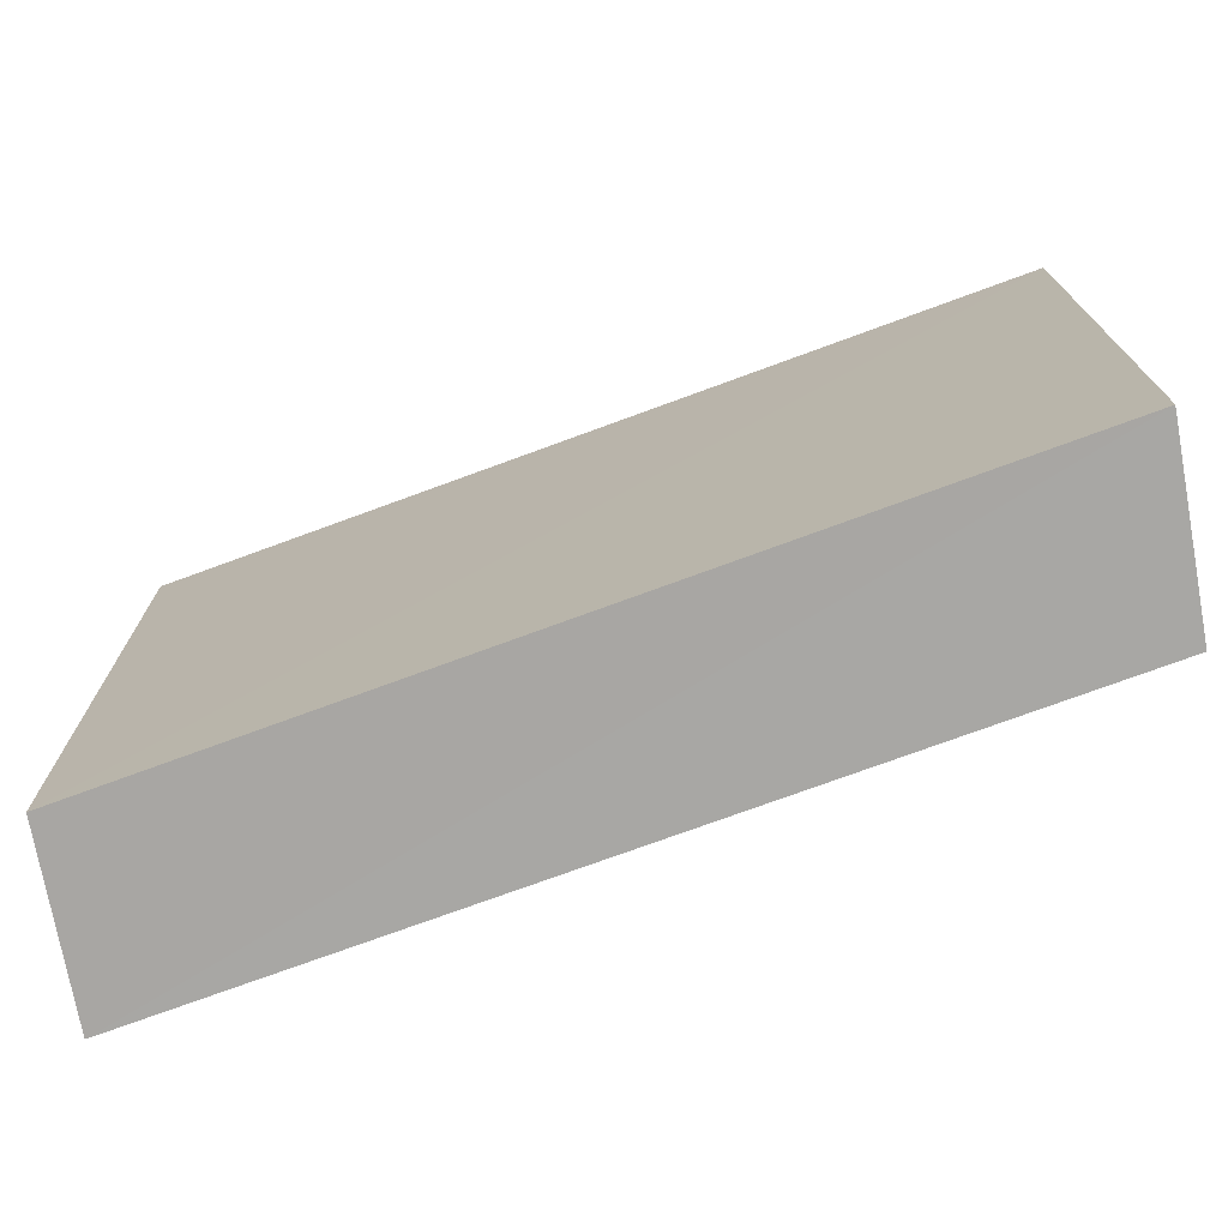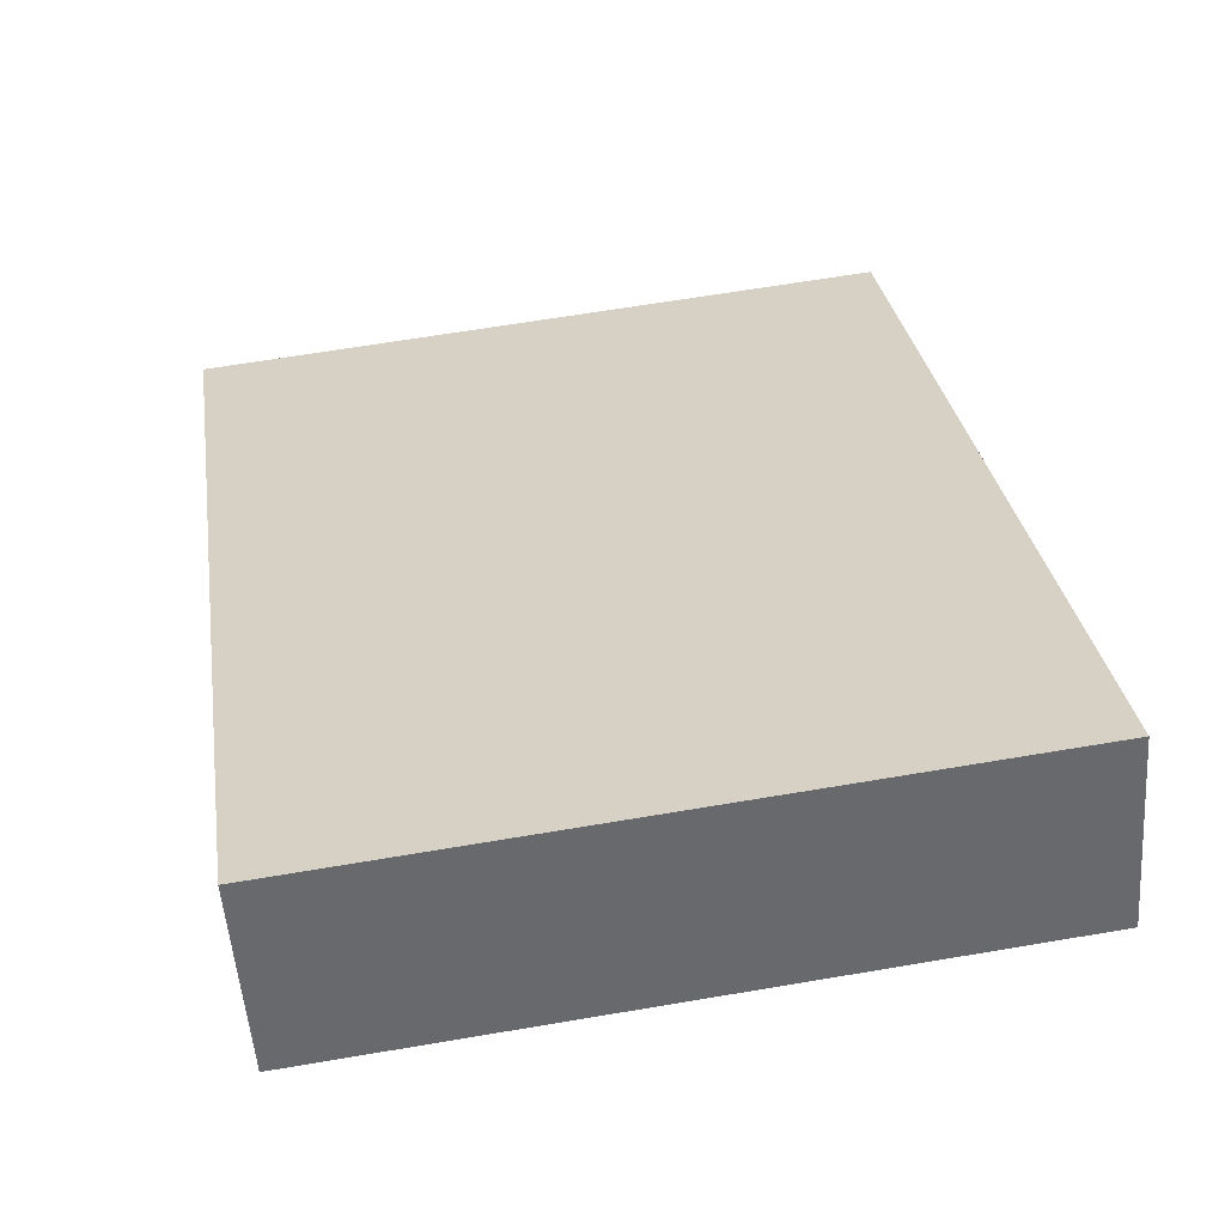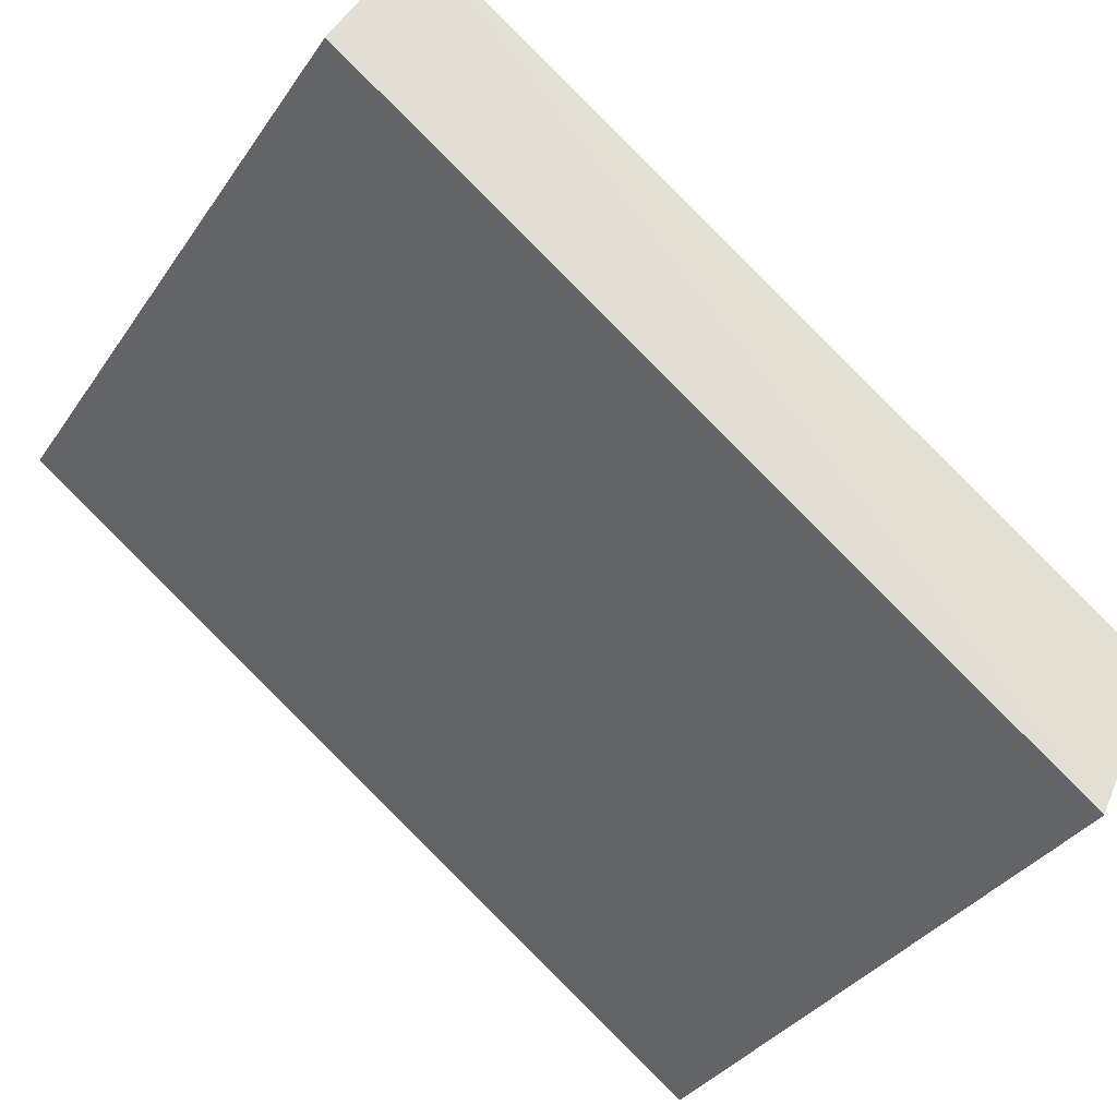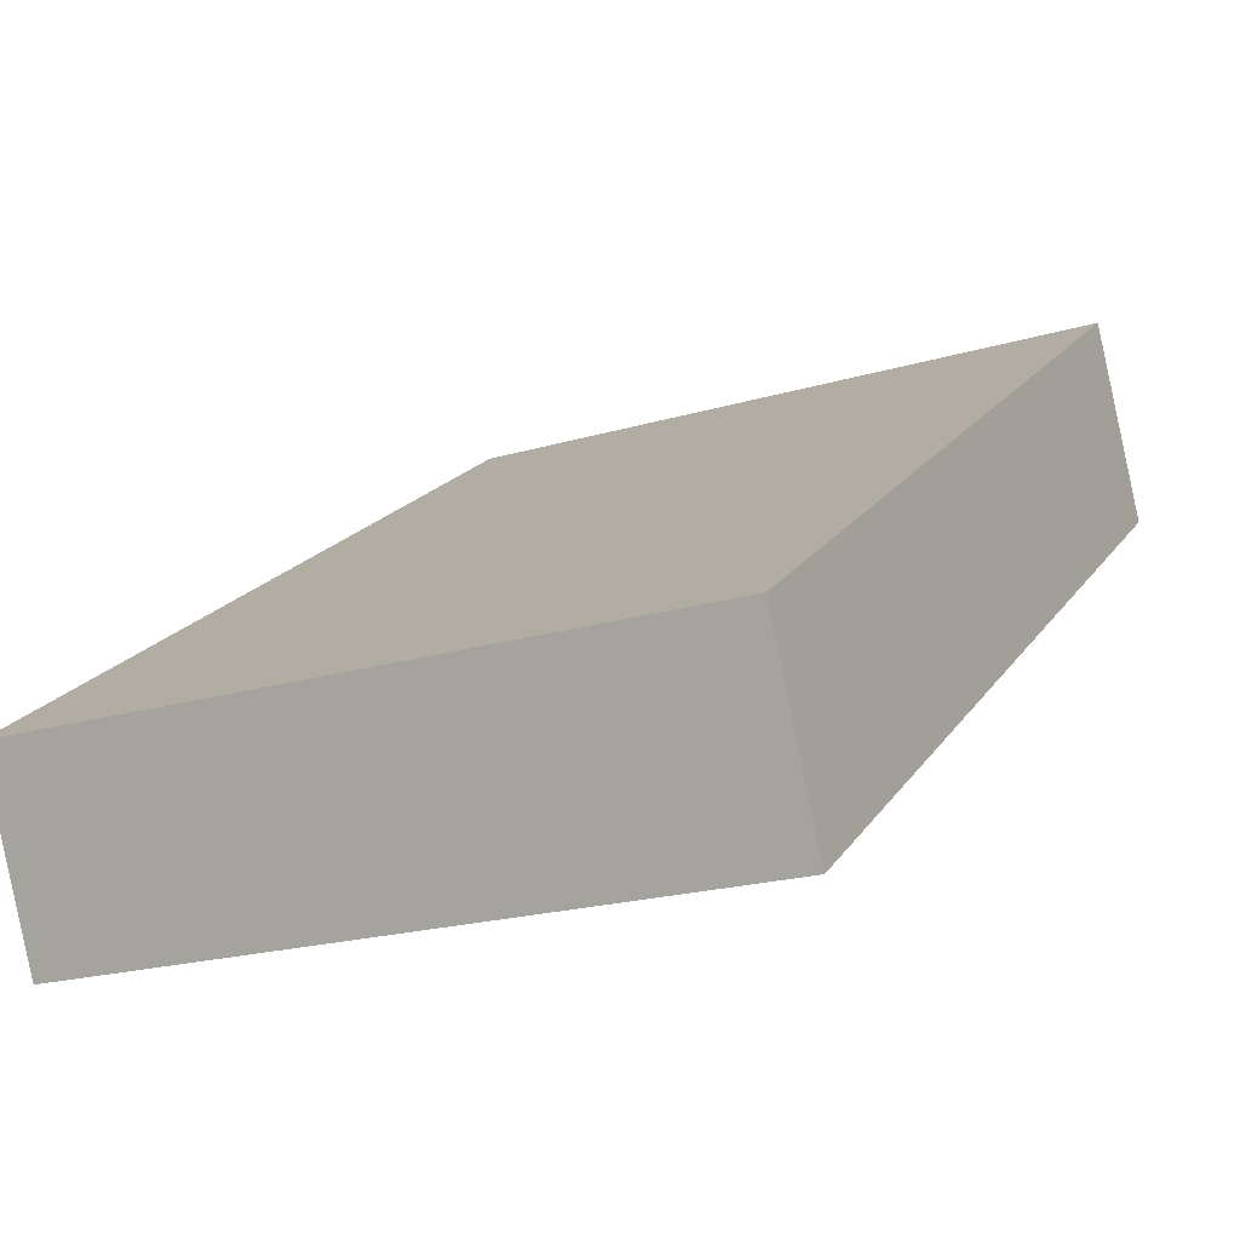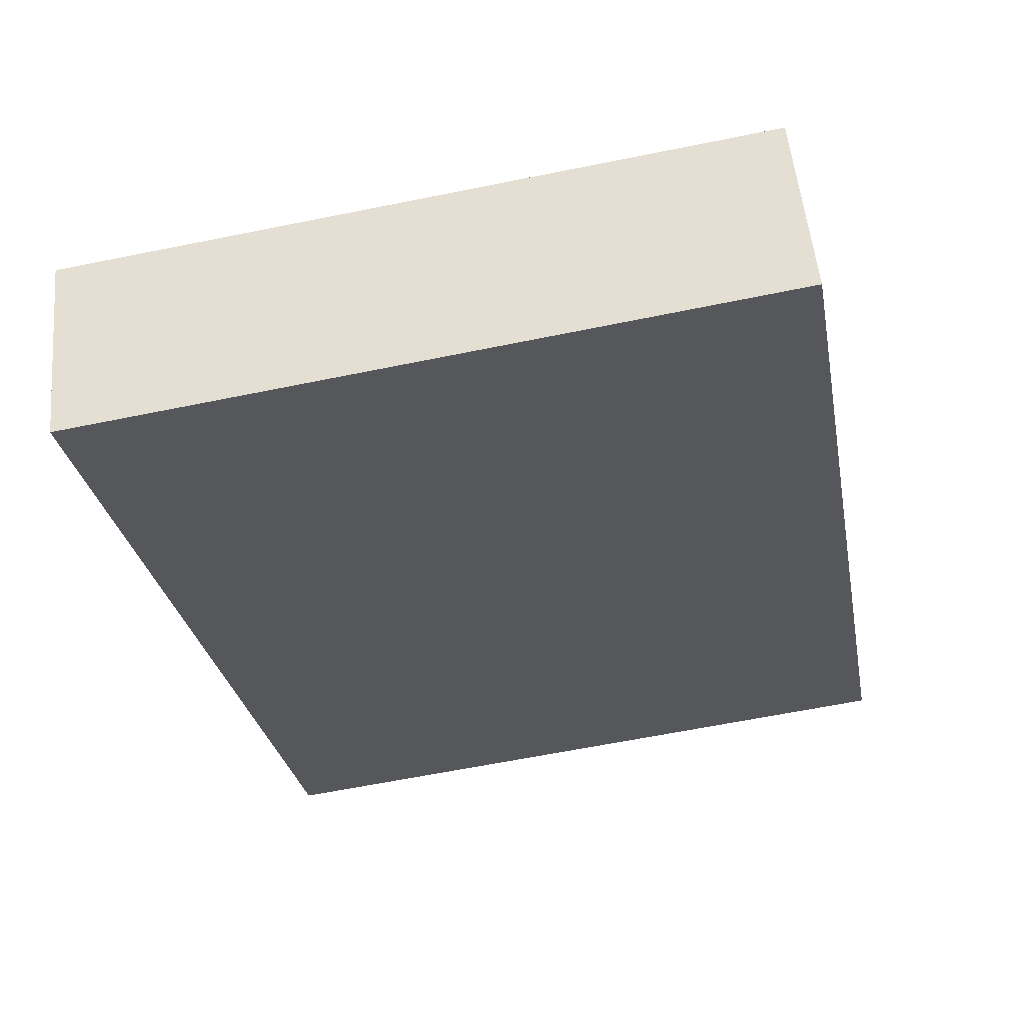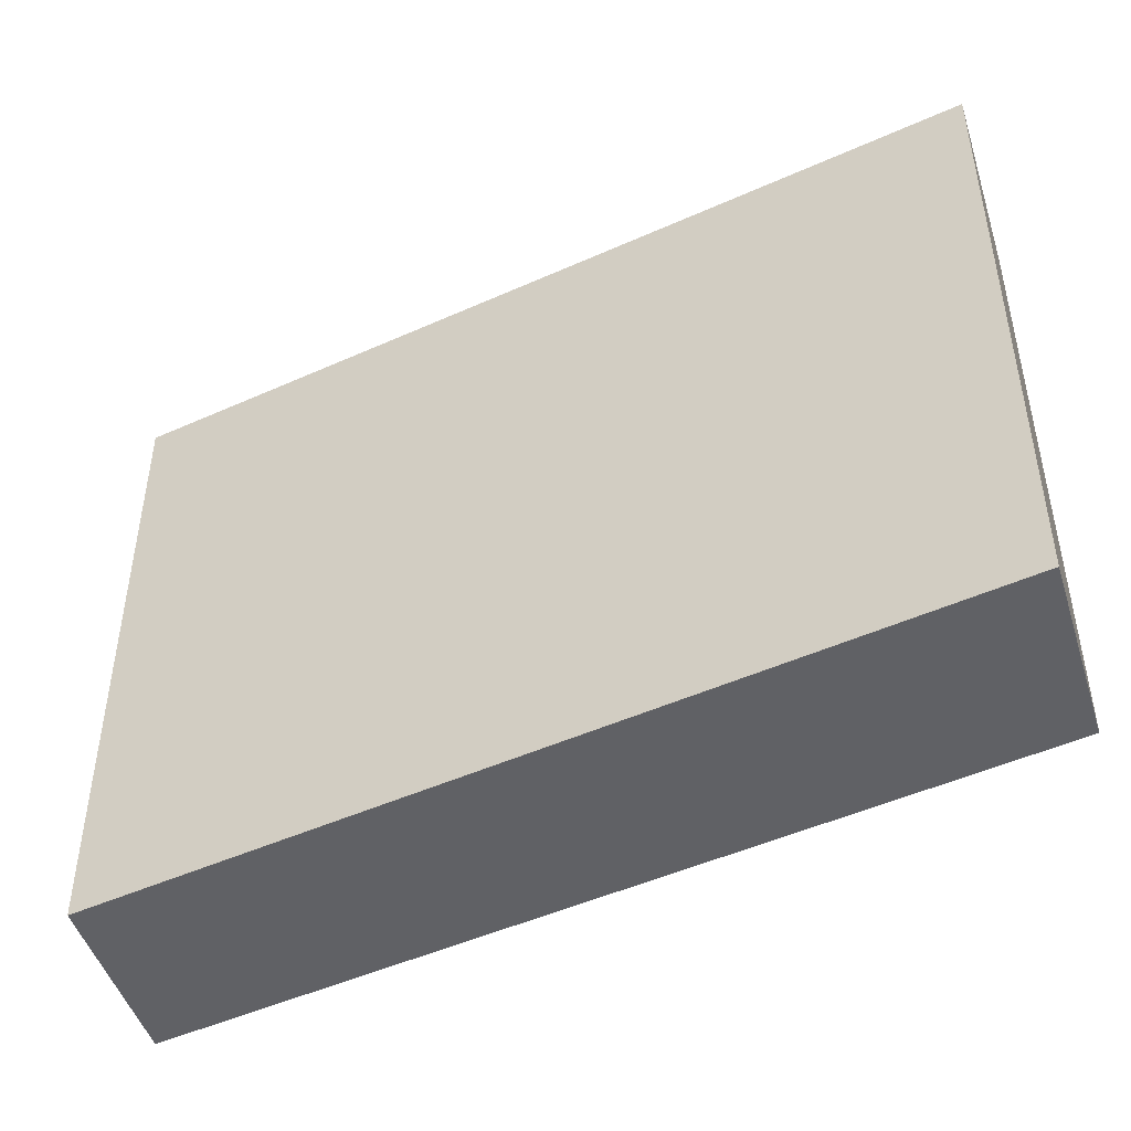
<metadata>
{"format":"obj","ext":"obj","renderer":"f3d","projection":"perspective","resolution":1024,"background":"white","views":[{"elev":-74.4,"azim":-15.1,"up":"+Y"},{"elev":63.7,"azim":80.3,"up":"+Z"},{"elev":-35.5,"azim":150.1,"up":"+Z"},{"elev":-20.8,"azim":-61.8,"up":"+Z"},{"elev":-62.4,"azim":-78.3,"up":"+Z"},{"elev":-48.0,"azim":-8.5,"up":"+Y"}]}
</metadata>
<code>
o 3356
v 2165 1909 10.17
v 2165 1909 10.23
v 2165 1909 10.23
v 2165 1909 10.19
v 2165 1909 10.25
v 2165 1909 10.25
v 2165 1909 10.17
v 2165 1909 10.23
v 2165 1909 10.17
v 2165 1909 10.19
v 2165 1909 10.17
v 2165 1909 10.19
v 2165 1909 10.19
v 2165 1909 10.25
v 2165 1909 10.19
v 2165 1909 10.25
v 2165 1909 10.17
v 2165 1909 10.19
v 2165 1909 10.17
v 2165 1909 10.25
v 2165 1909 10.19
v 2165 1909 10.23
v 2165 1909 10.25
v 2165 1909 10.25
v 2165 1909 10.17
v 2165 1909 10.23
v 2165 1909 10.25
v 2165 1909 10.23
v 2165 1909 10.23
f 1 2 3
f 1 4 5
f 6 2 7
f 8 9 7
f 10 7 11
f 12 13 14
f 14 15 16
f 17 15 18
f 19 20 21
f 22 23 20
f 24 25 26
f 27 28 29

</code>
